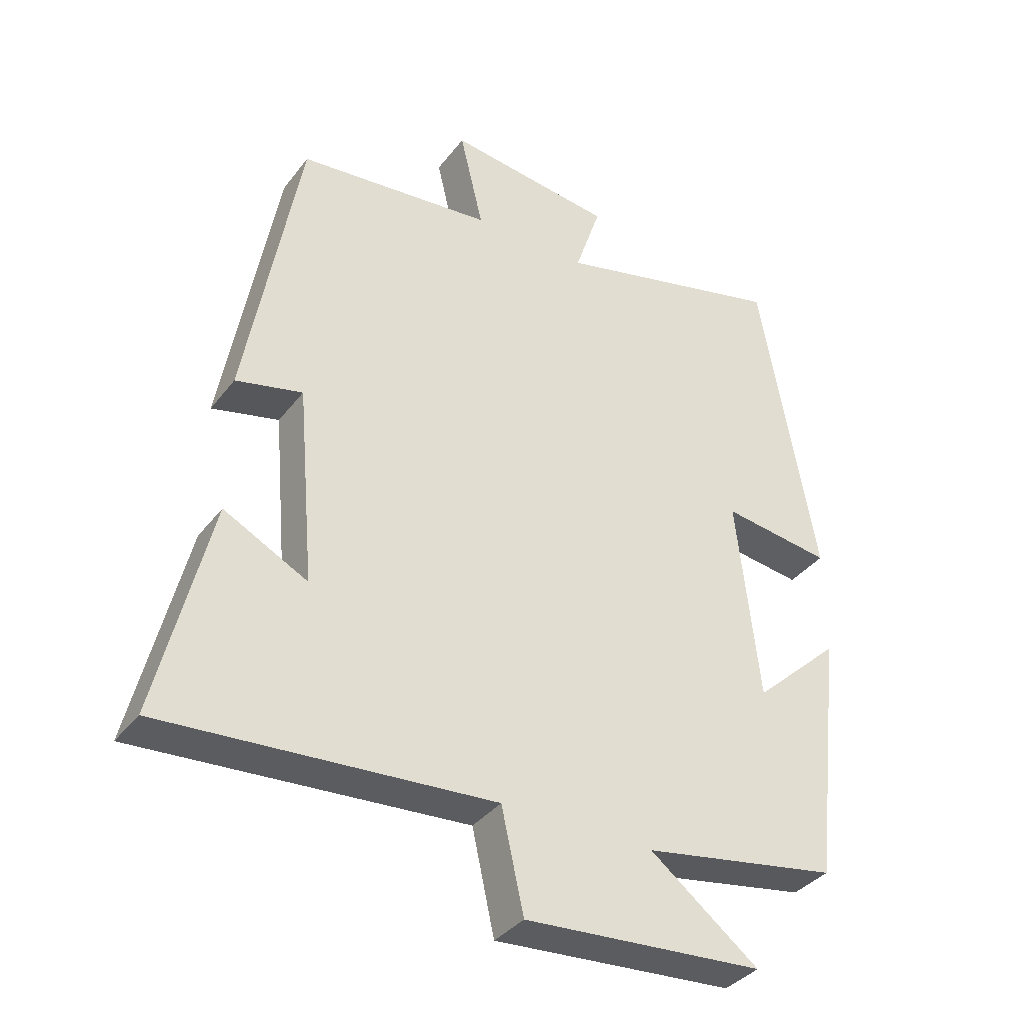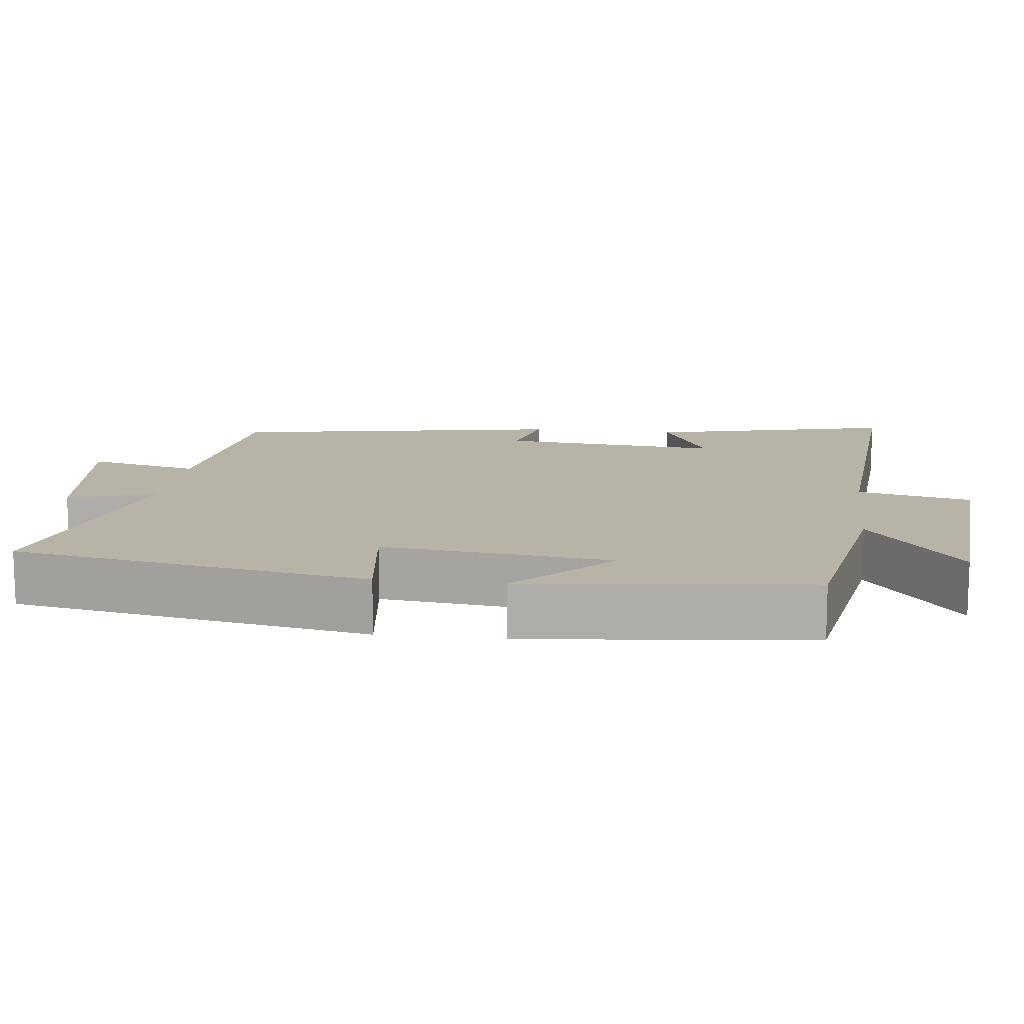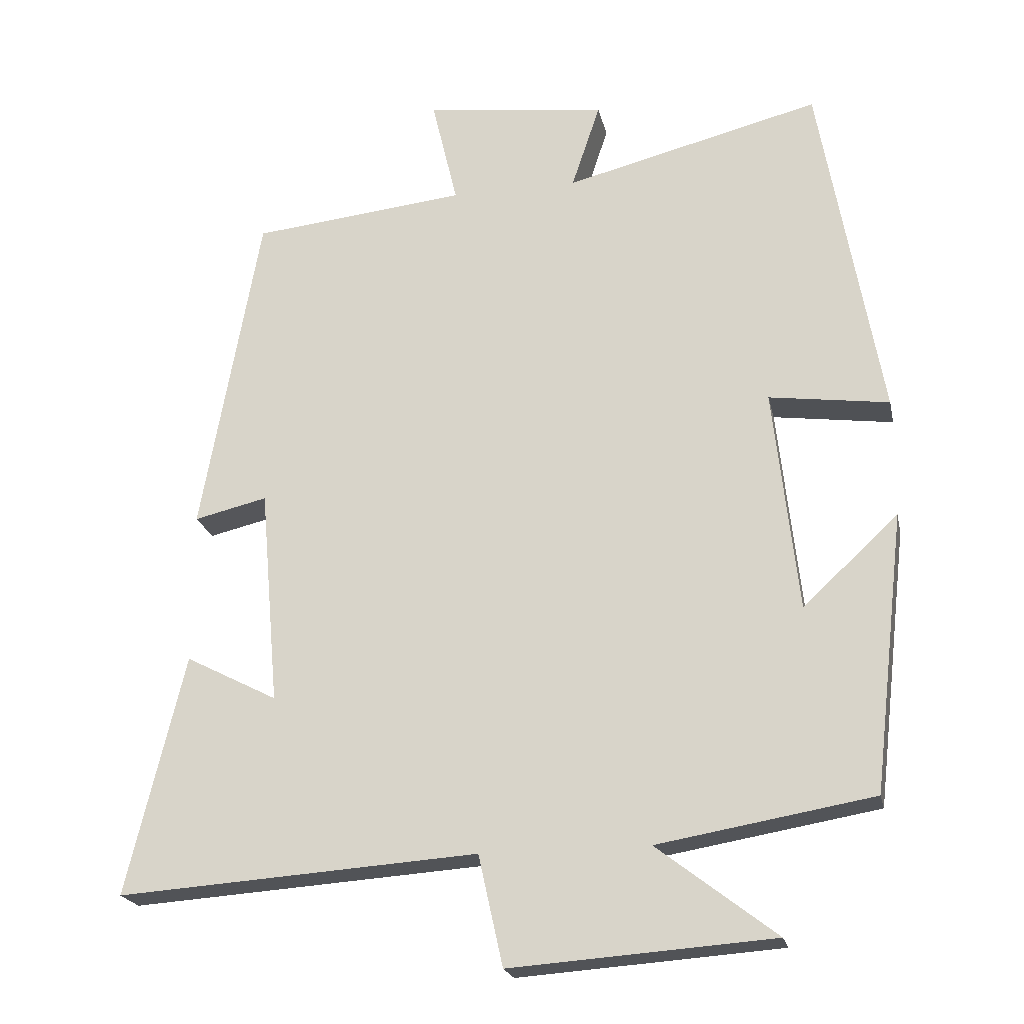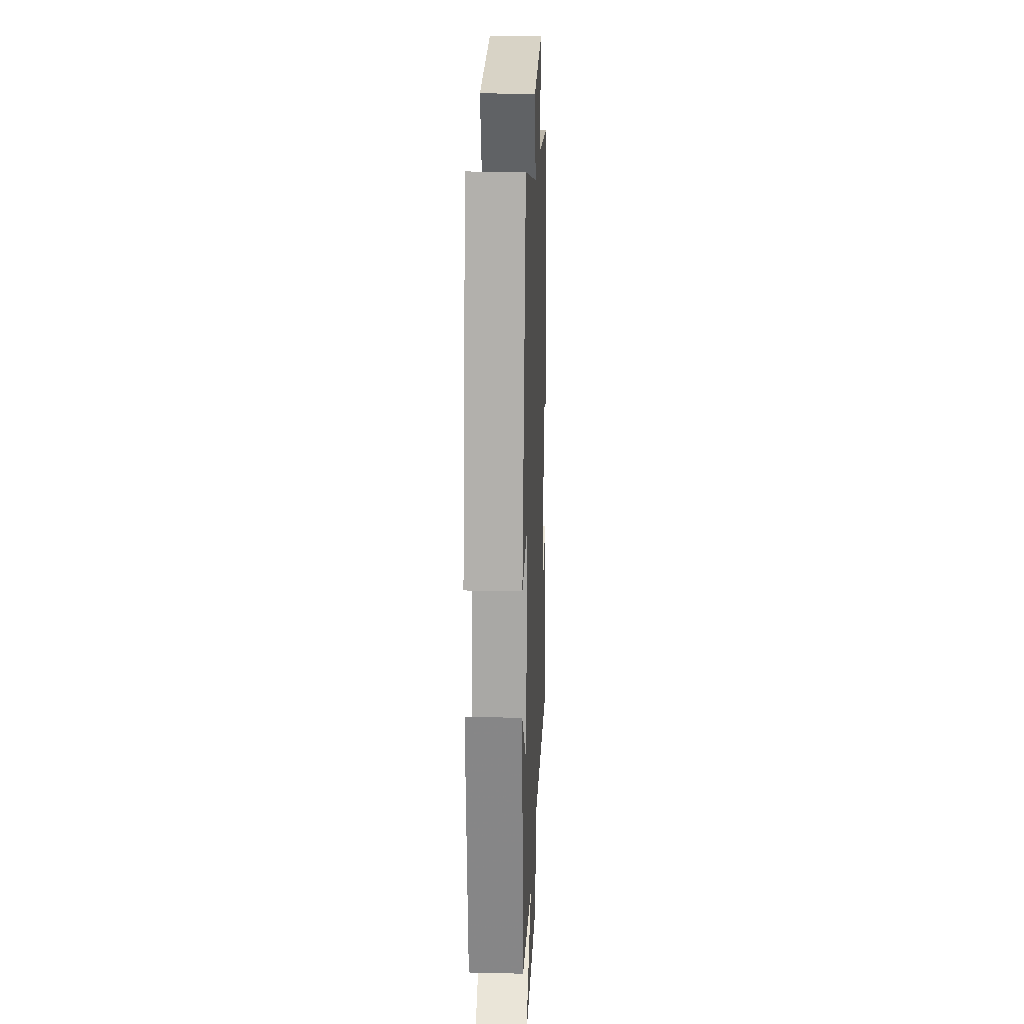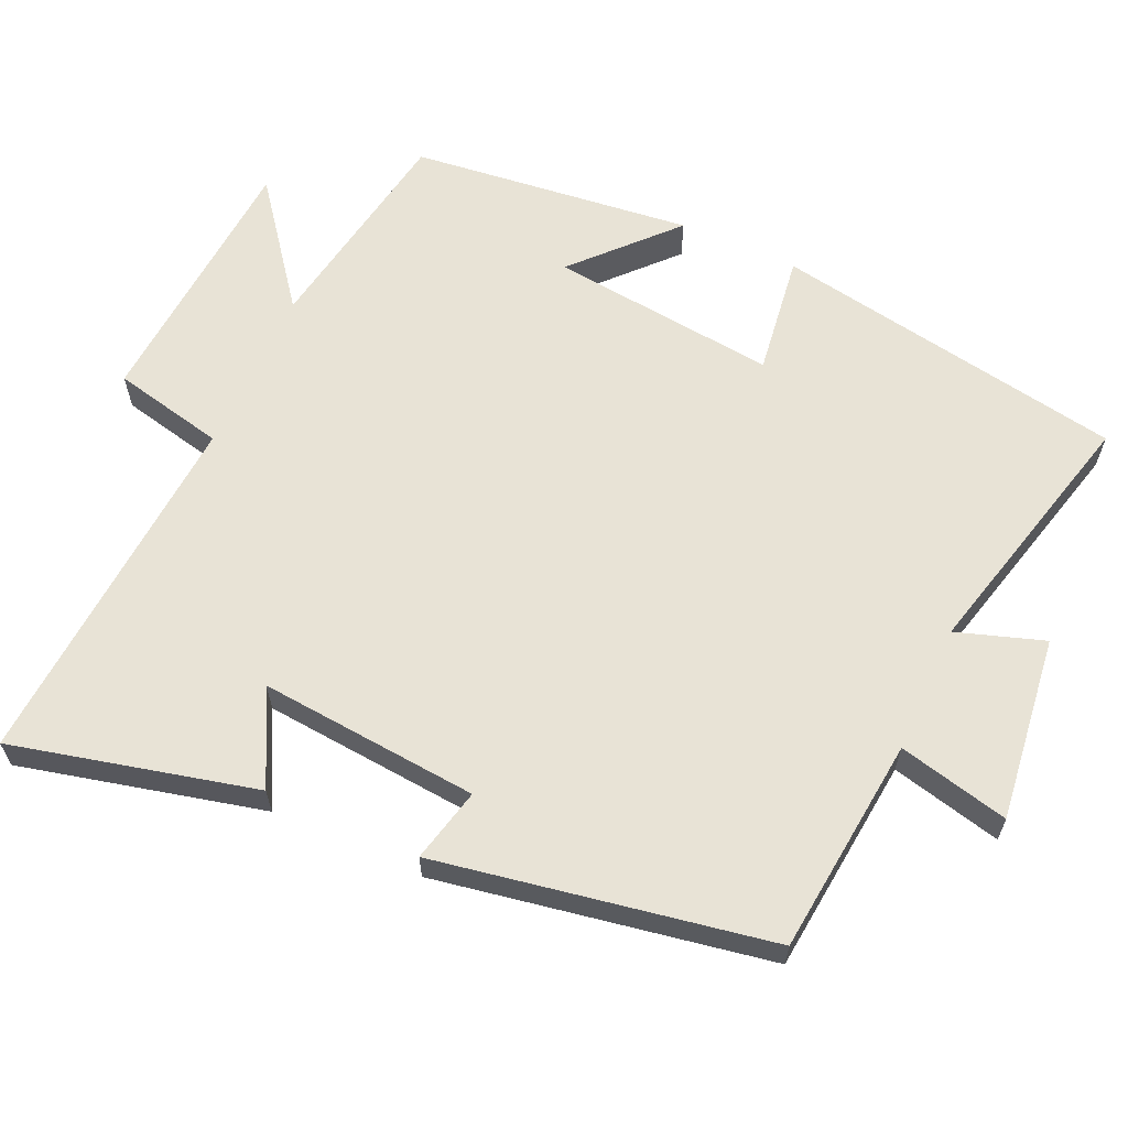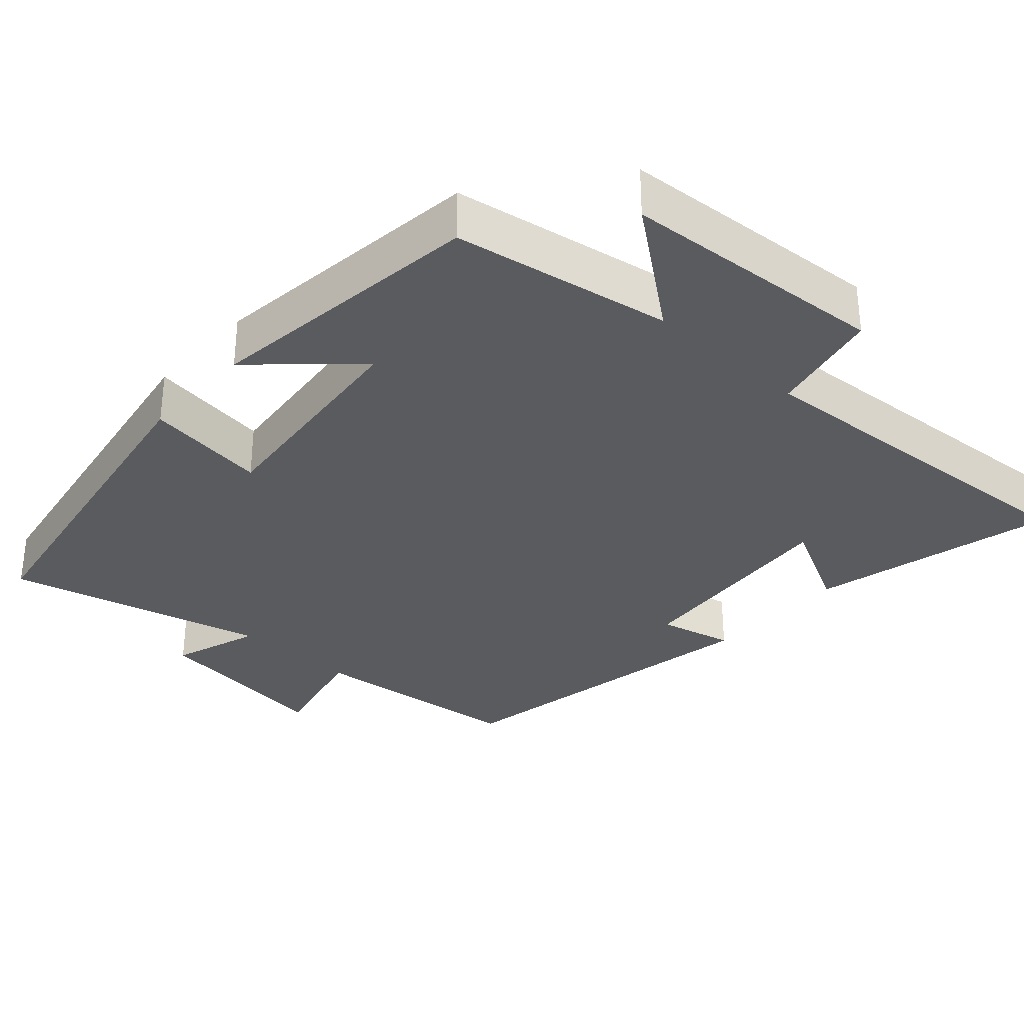
<metadata>
{"format":"obj","ext":"obj","renderer":"f3d","projection":"perspective","resolution":1024,"background":"white","views":[{"elev":-36.5,"azim":-32.5,"up":"+Z"},{"elev":12.9,"azim":97.1,"up":"+Y"},{"elev":-21.4,"azim":12.0,"up":"+Z"},{"elev":20.8,"azim":92.4,"up":"+Z"},{"elev":62.5,"azim":-65.6,"up":"+Y"},{"elev":-32.6,"azim":137.8,"up":"+Y"}]}
</metadata>
<code>
v 0.455 0.07 -0.449
v 0.155 0.07 -0.5
v 0.321 0.07 -0.628
v -0.045 0.07 -0.654
v -0.079 0.07 -0.5
v -0.581 0.07 -0.534
v -0.5 0.07 -0.2
v -0.372 0.07 -0.266
v -0.398 0.07 0.036
v -0.5 0.07 0.012
v -0.418 0.07 0.469
v -0.119 0.07 0.5
v -0.155 0.07 0.652
v 0.099 0.07 0.62
v 0.059 0.07 0.5
v 0.415 0.07 0.589
v 0.5 0.07 0.104
v 0.333 0.07 0.127
v 0.367 0.07 -0.185
v 0.5 0.07 -0.062
v 0.455 0 -0.449
v 0.155 0 -0.5
v 0.321 0 -0.628
v -0.045 0 -0.654
v -0.079 0 -0.5
v -0.581 0 -0.534
v -0.5 0 -0.2
v -0.372 0 -0.266
v -0.398 0 0.036
v -0.5 0 0.012
v -0.418 0 0.469
v -0.119 0 0.5
v -0.155 0 0.652
v 0.099 0 0.62
v 0.059 0 0.5
v 0.415 0 0.589
v 0.5 0 0.104
v 0.333 0 0.127
v 0.367 0 -0.185
v 0.5 0 -0.062
f 19 20 1 2
f 18 19 2
f 15 16 17 18
f 15 18 2
f 12 13 14 15
f 12 15 2
f 9 10 11 12
f 8 9 12 2
f 5 6 7 8
f 5 8 2 3
f 3 4 5
f 22 21 40 39
f 22 39 38
f 38 37 36 35
f 22 38 35
f 35 34 33 32
f 22 35 32
f 32 31 30 29
f 22 32 29 28
f 28 27 26 25
f 23 22 28 25
f 25 24 23
f 1 21 22 2
f 2 22 23 3
f 3 23 24 4
f 4 24 25 5
f 5 25 26 6
f 6 26 27 7
f 7 27 28 8
f 8 28 29 9
f 9 29 30 10
f 10 30 31 11
f 11 31 32 12
f 12 32 33 13
f 13 33 34 14
f 14 34 35 15
f 15 35 36 16
f 16 36 37 17
f 17 37 38 18
f 18 38 39 19
f 19 39 40 20
f 20 40 21 1

</code>
